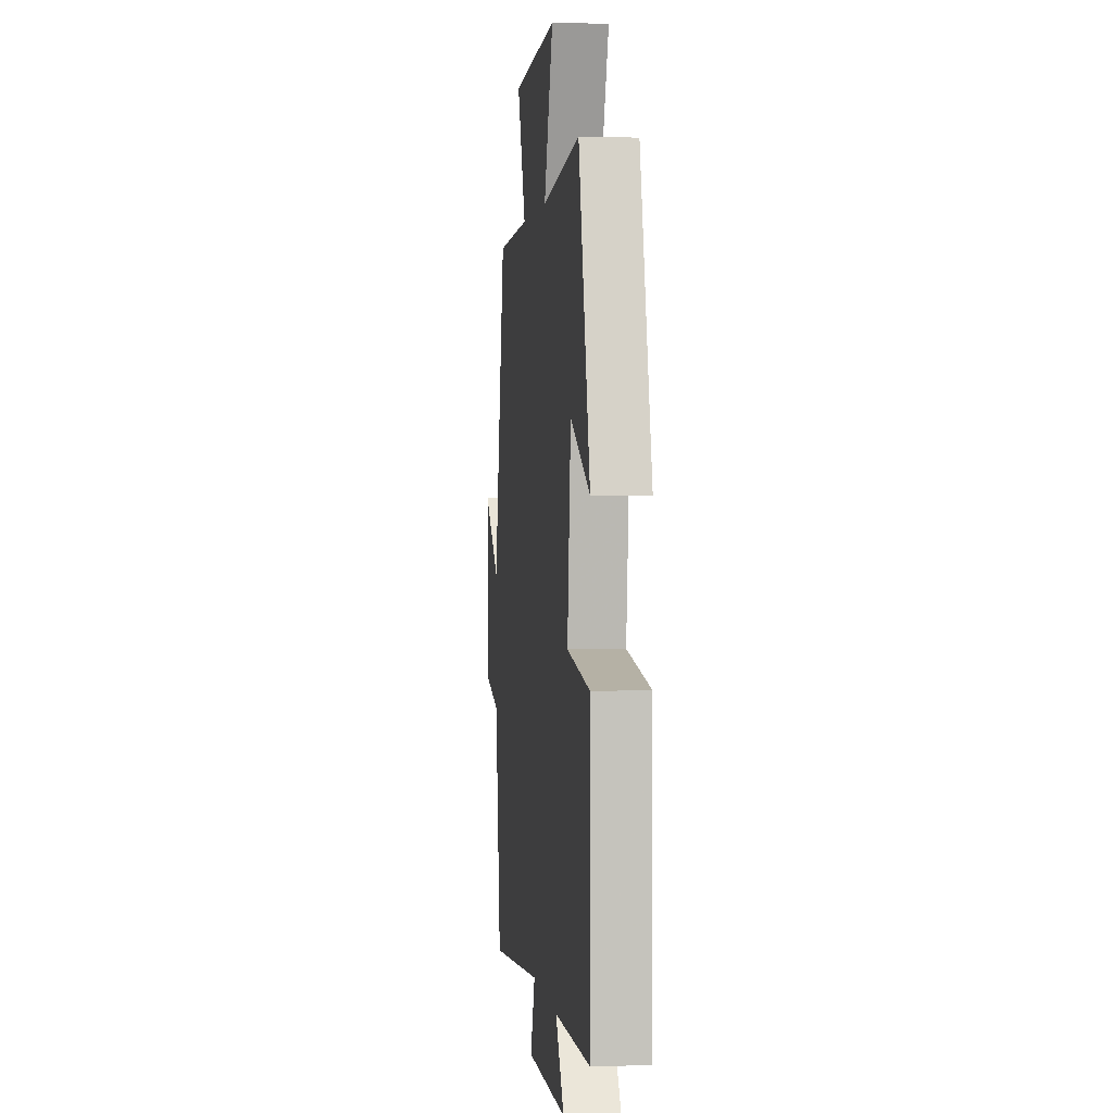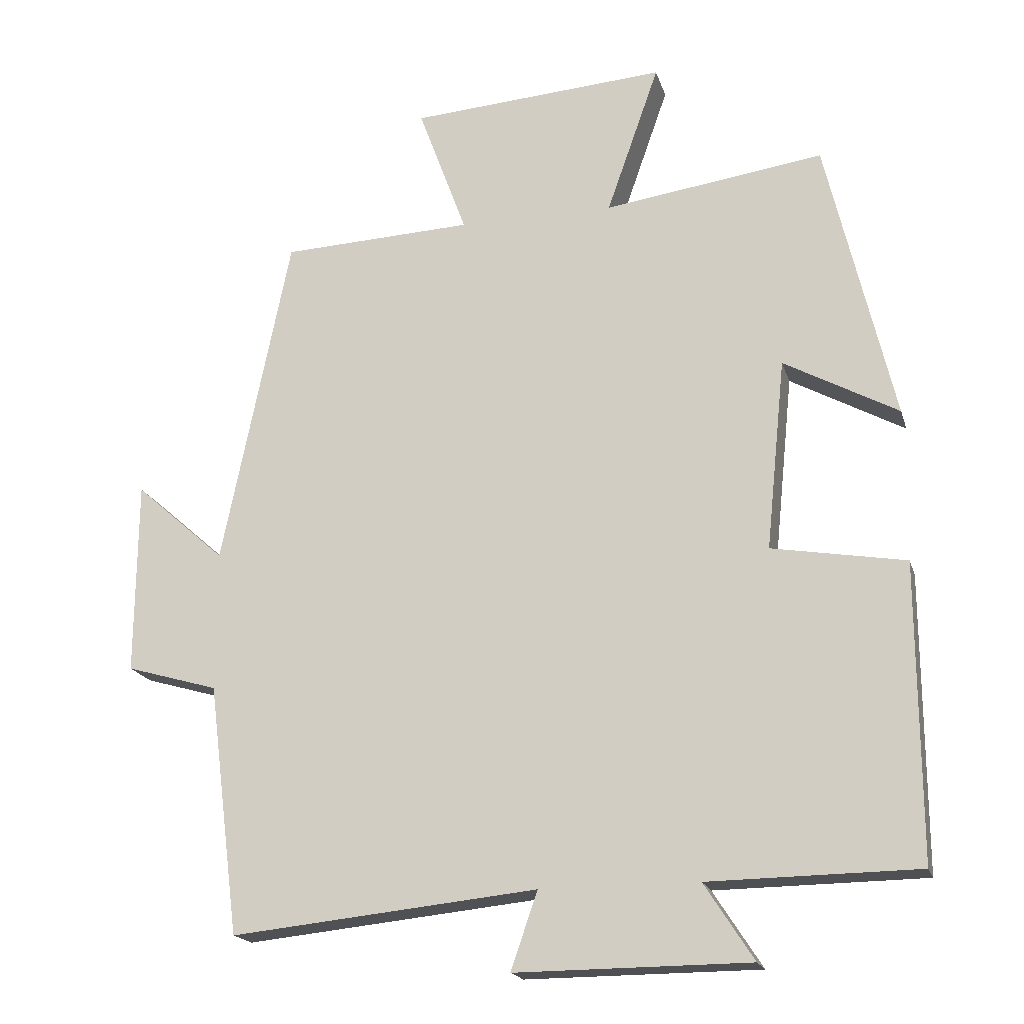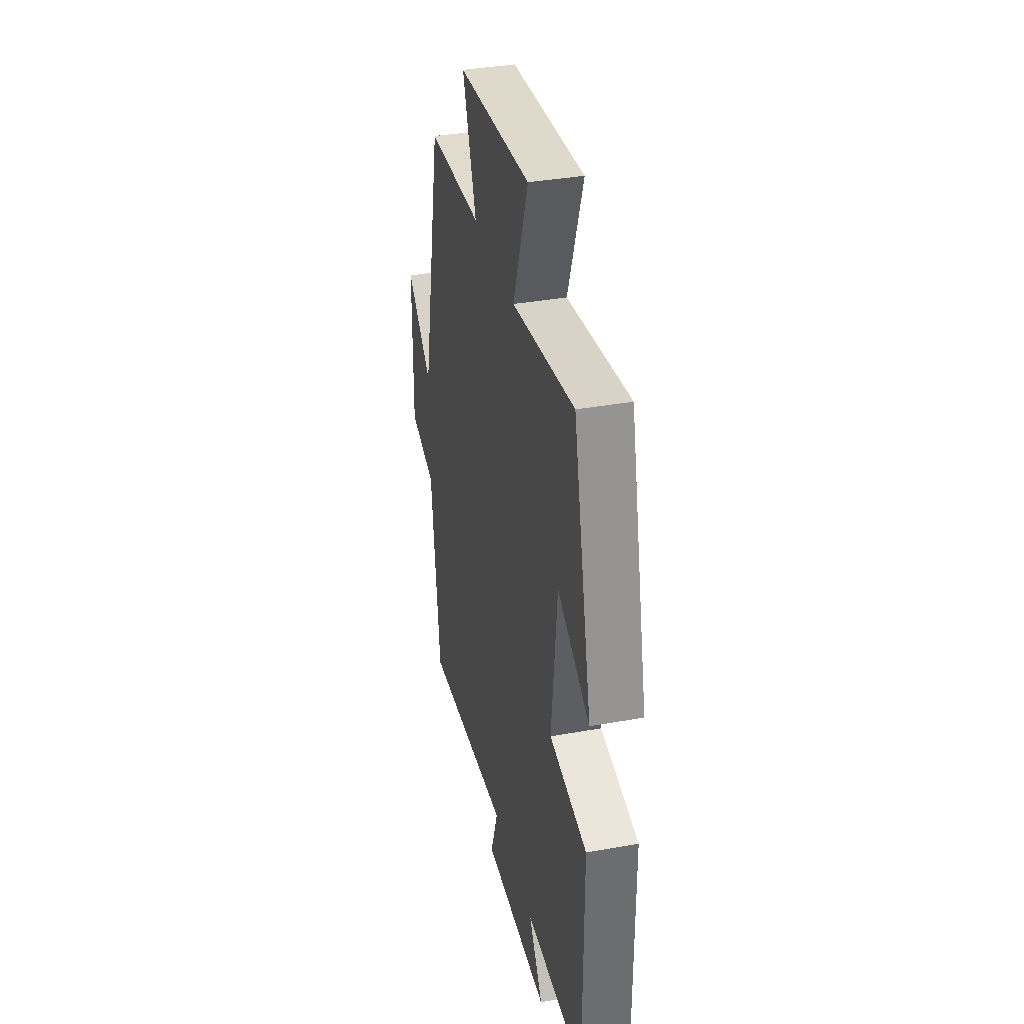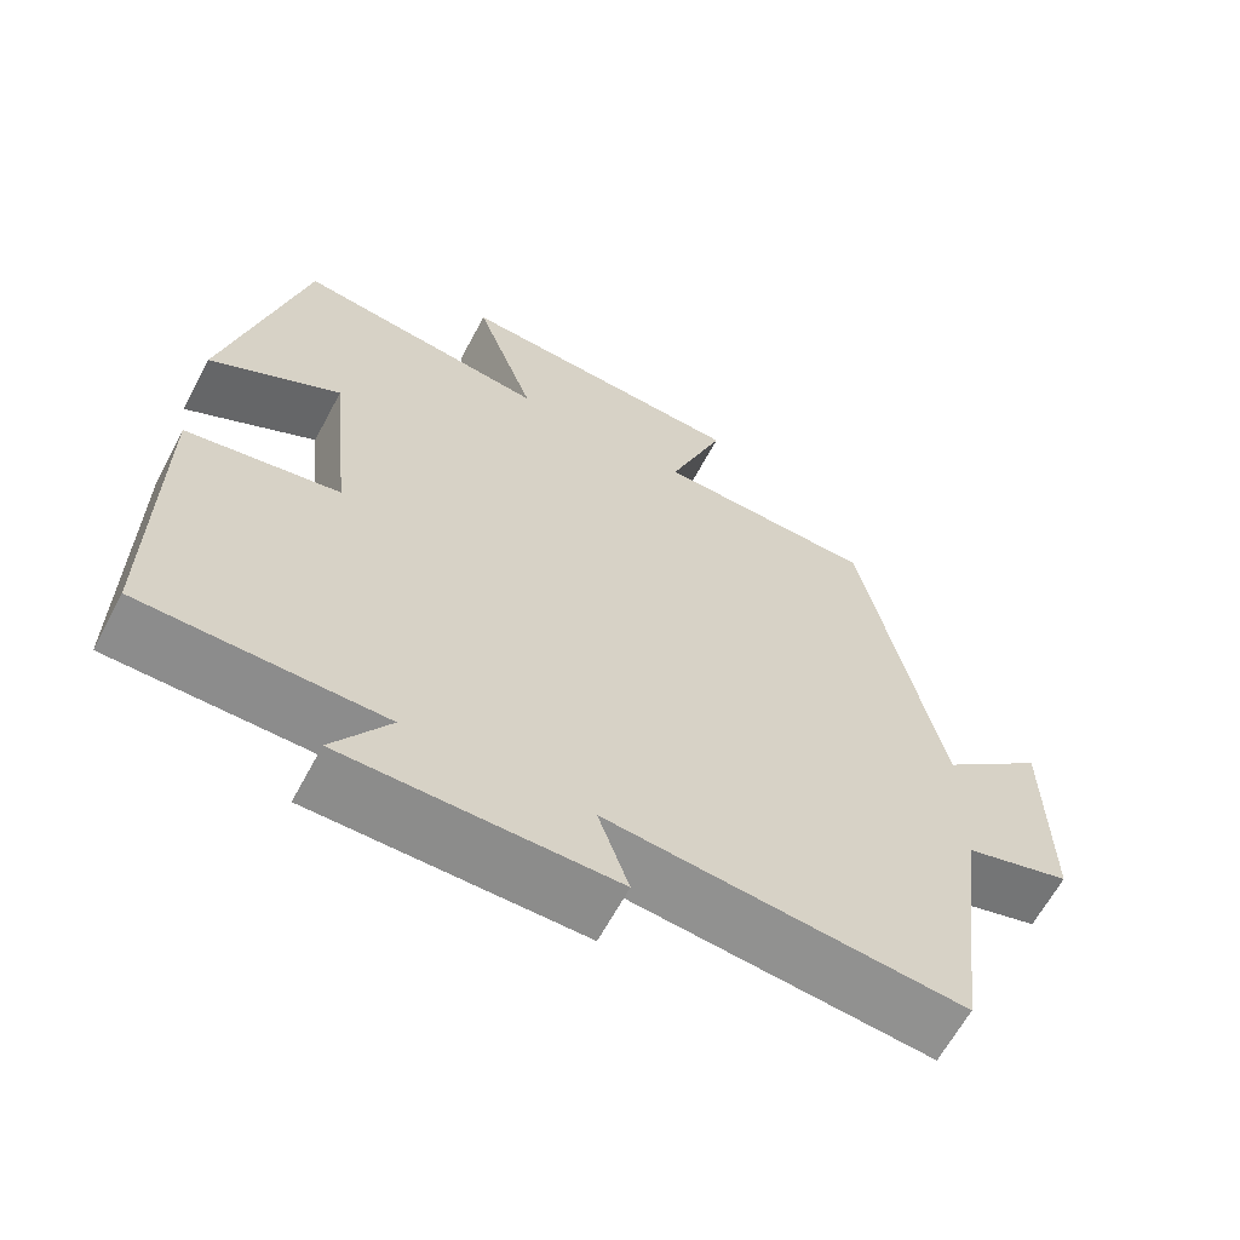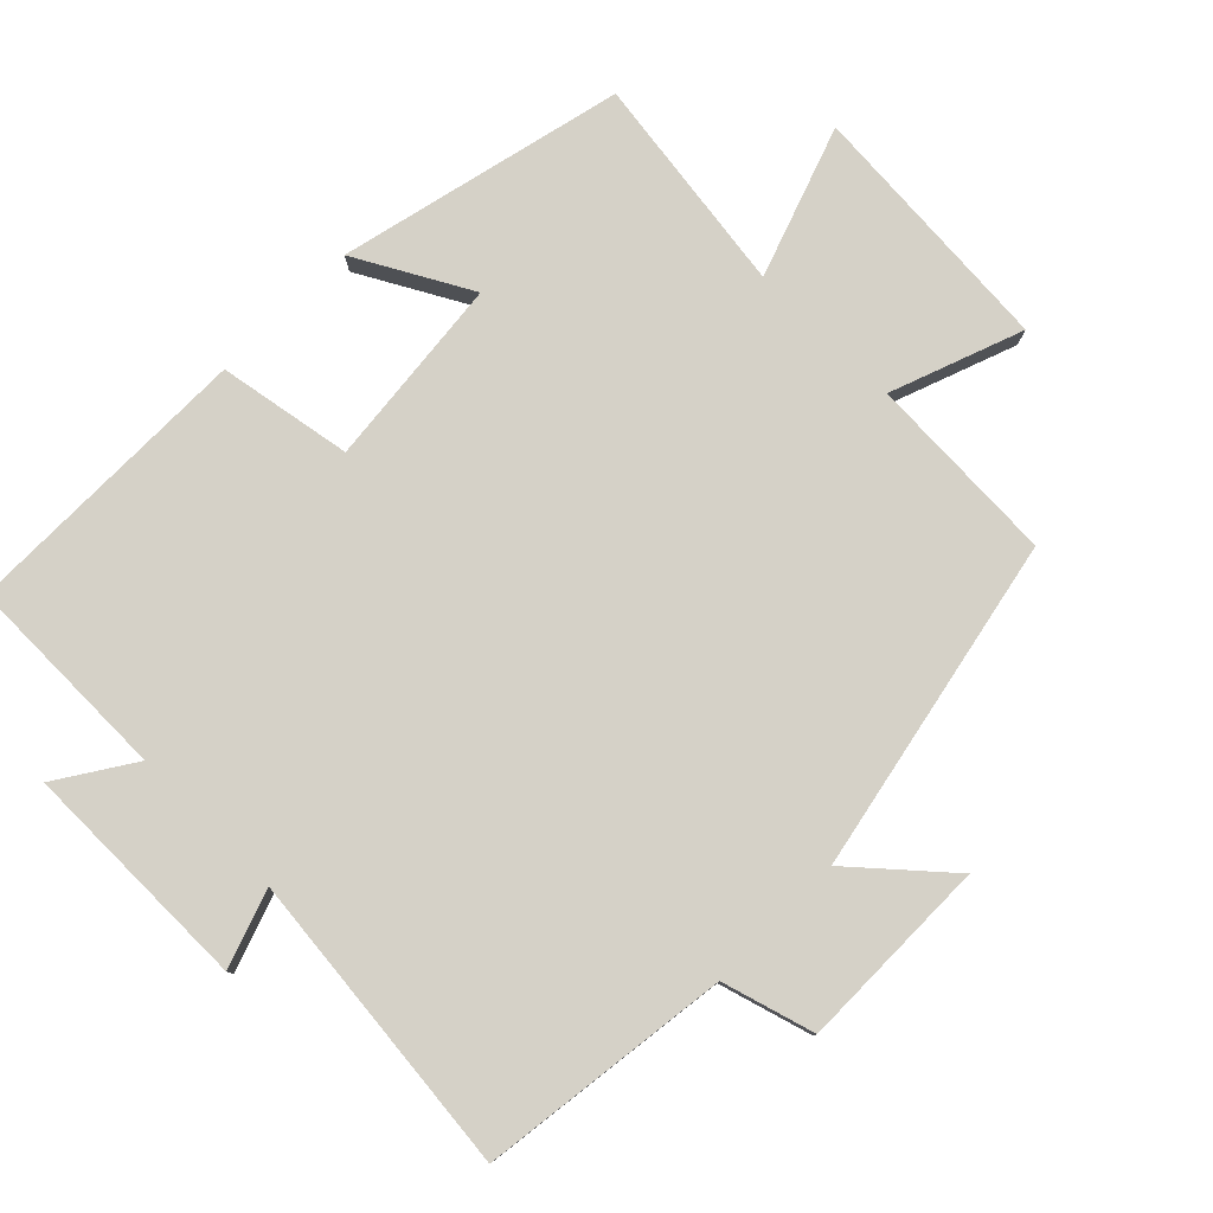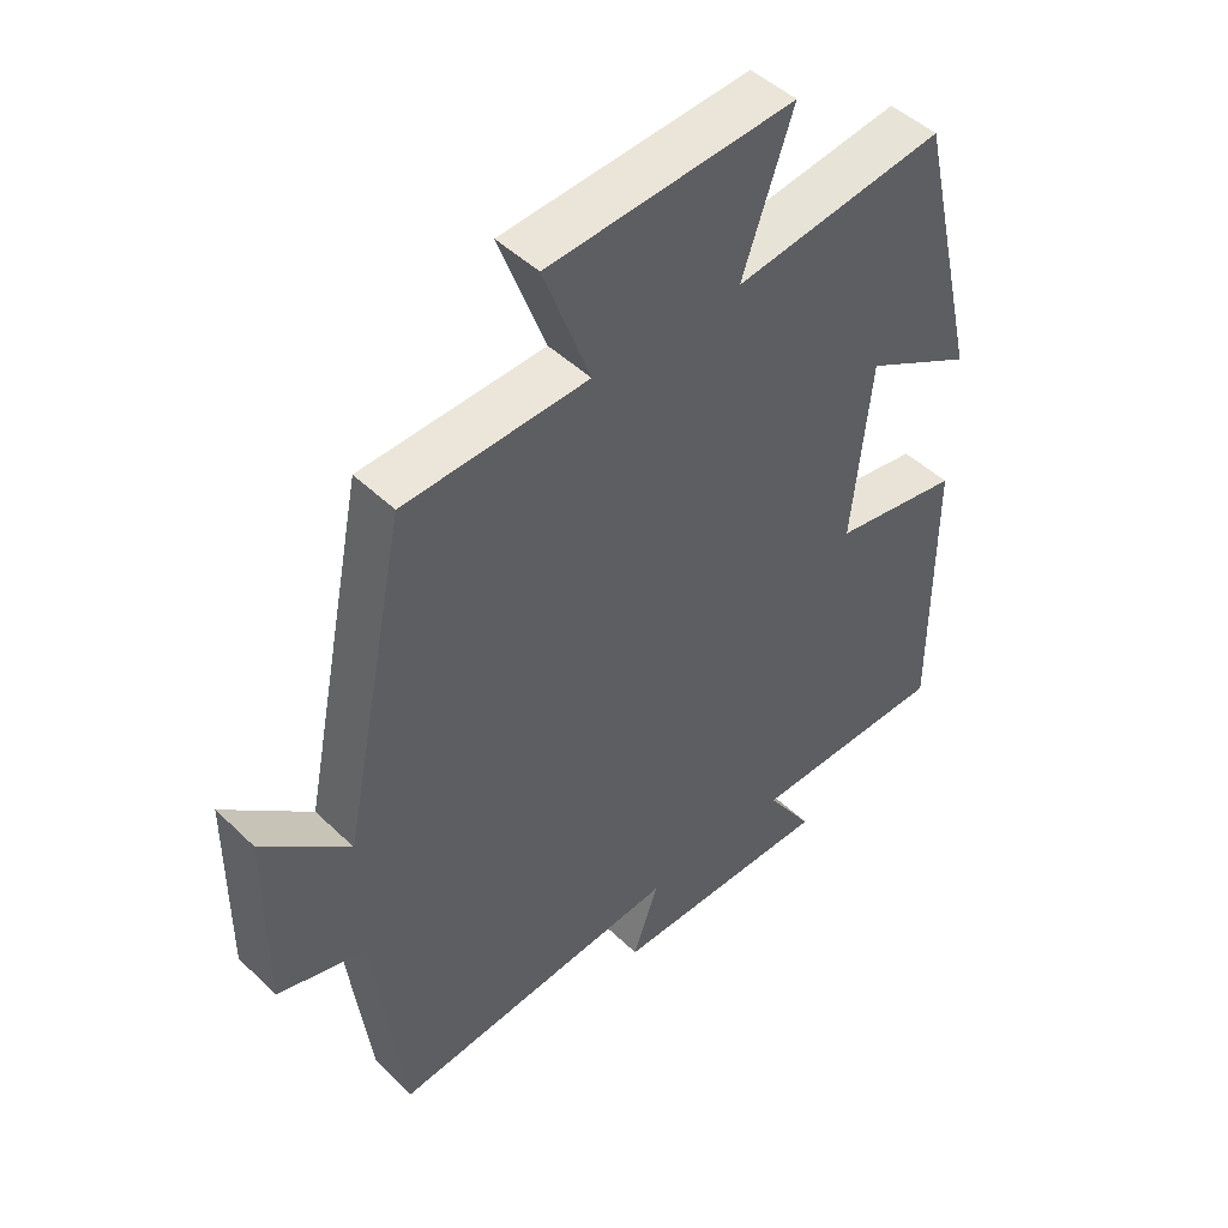
<metadata>
{"format":"obj","ext":"obj","renderer":"f3d","projection":"perspective","resolution":1024,"background":"white","views":[{"elev":1.9,"azim":82.7,"up":"+Z"},{"elev":-18.8,"azim":14.9,"up":"+Z"},{"elev":36.5,"azim":76.8,"up":"+Z"},{"elev":-63.9,"azim":151.9,"up":"+Z"},{"elev":79.5,"azim":-135.3,"up":"+Y"},{"elev":47.4,"azim":-42.9,"up":"+Z"}]}
</metadata>
<code>
v -0.455 0.07 -0.545
v -0.5 0.07 -0.189
v -0.631 0.07 -0.151
v -0.629 0.07 0.125
v -0.5 0.07 0.011
v -0.403 0.07 0.488
v -0.13 0.07 0.5
v -0.199 0.07 0.688
v 0.167 0.07 0.714
v 0.092 0.07 0.5
v 0.405 0.07 0.544
v 0.5 0.07 0.138
v 0.338 0.07 0.227
v 0.31 0.07 -0.045
v 0.5 0.07 -0.078
v 0.501 0.07 -0.496
v 0.204 0.07 -0.5
v 0.274 0.07 -0.608
v -0.058 0.07 -0.61
v -0.02 0.07 -0.5
v -0.455 0 -0.545
v -0.5 0 -0.189
v -0.631 0 -0.151
v -0.629 0 0.125
v -0.5 0 0.011
v -0.403 0 0.488
v -0.13 0 0.5
v -0.199 0 0.688
v 0.167 0 0.714
v 0.092 0 0.5
v 0.405 0 0.544
v 0.5 0 0.138
v 0.338 0 0.227
v 0.31 0 -0.045
v 0.5 0 -0.078
v 0.501 0 -0.496
v 0.204 0 -0.5
v 0.274 0 -0.608
v -0.058 0 -0.61
v -0.02 0 -0.5
f 17 18 19 20
f 15 16 17 20
f 14 15 20 1
f 13 14 1 2
f 10 11 12 13
f 10 13 2 3
f 7 8 9 10
f 5 6 7 10
f 5 10 3
f 3 4 5
f 40 39 38 37
f 40 37 36 35
f 21 40 35 34
f 22 21 34 33
f 33 32 31 30
f 23 22 33 30
f 30 29 28 27
f 30 27 26 25
f 23 30 25
f 25 24 23
f 1 21 22 2
f 2 22 23 3
f 3 23 24 4
f 4 24 25 5
f 5 25 26 6
f 6 26 27 7
f 7 27 28 8
f 8 28 29 9
f 9 29 30 10
f 10 30 31 11
f 11 31 32 12
f 12 32 33 13
f 13 33 34 14
f 14 34 35 15
f 15 35 36 16
f 16 36 37 17
f 17 37 38 18
f 18 38 39 19
f 19 39 40 20
f 20 40 21 1

</code>
